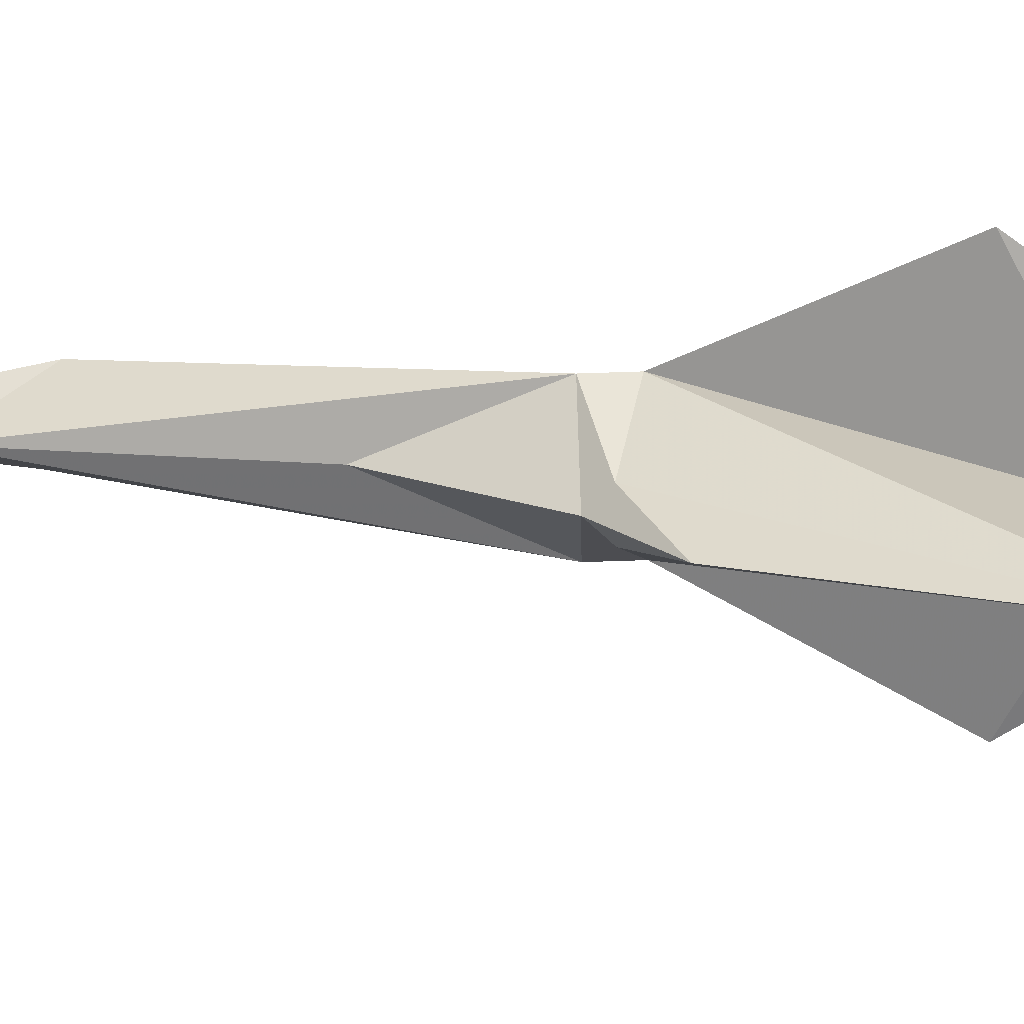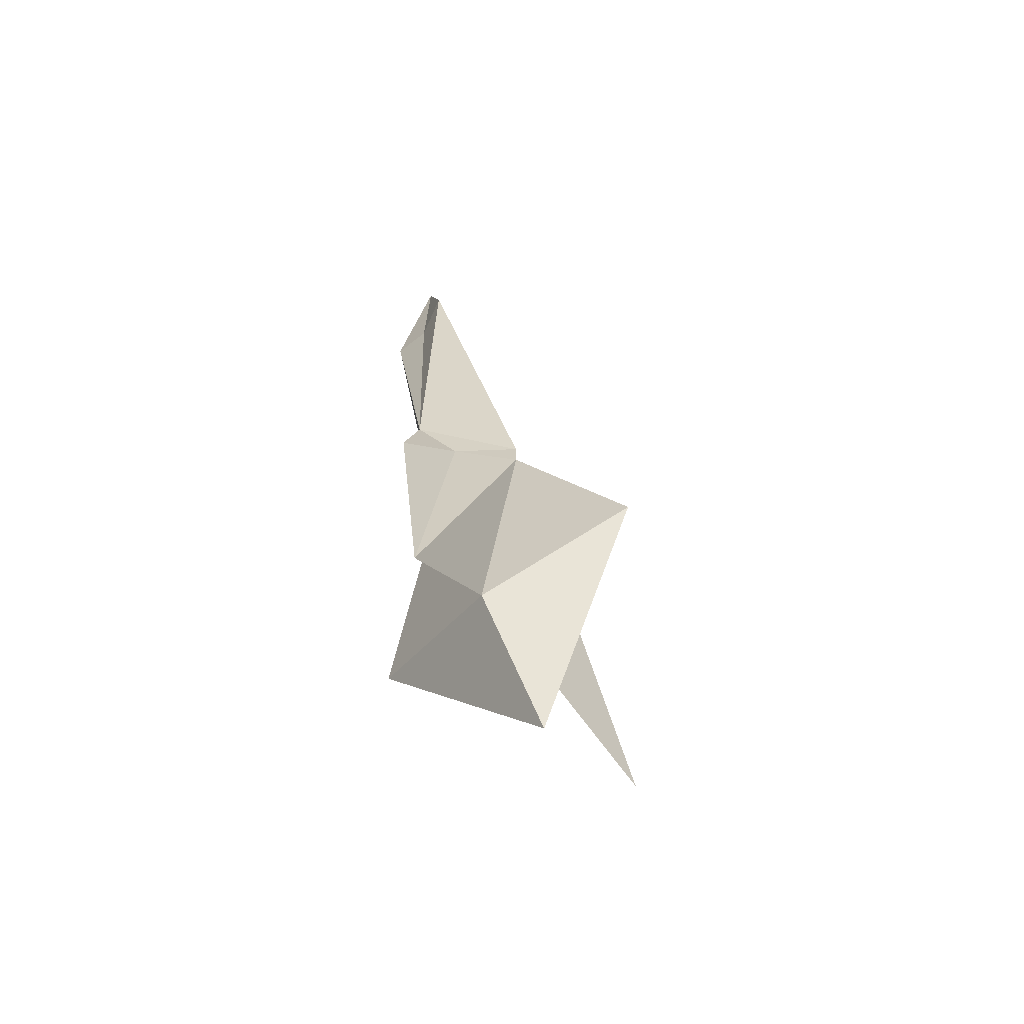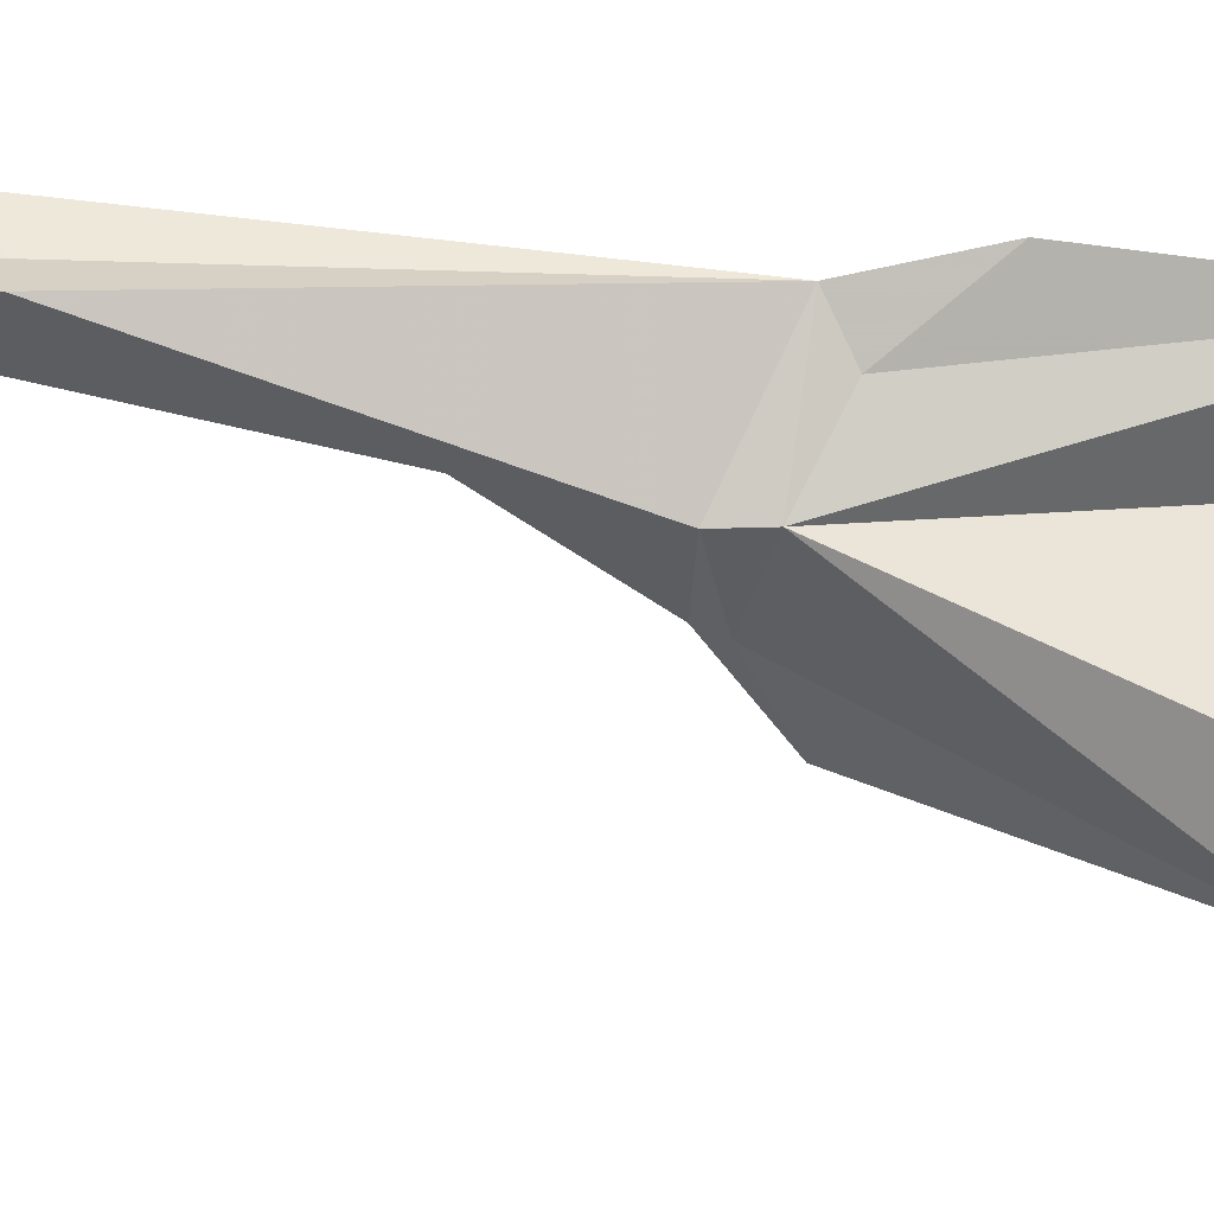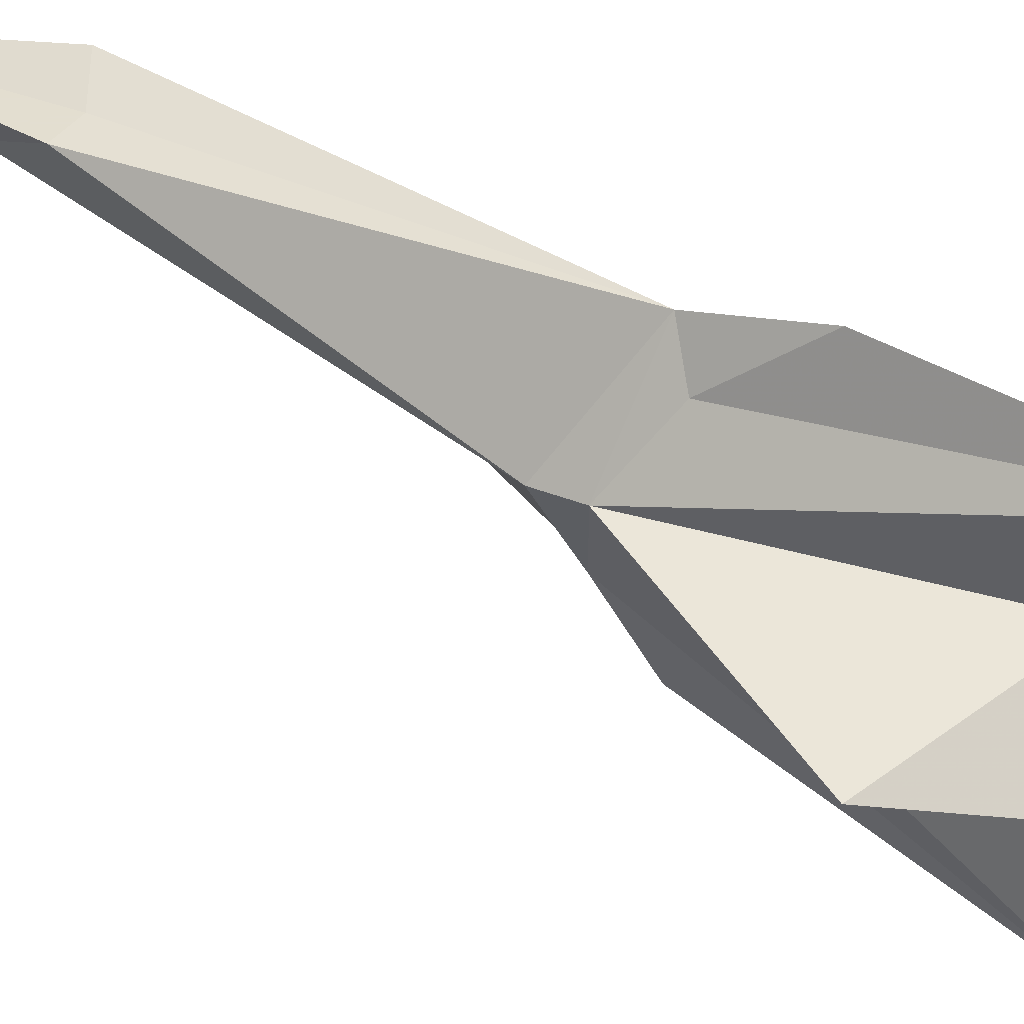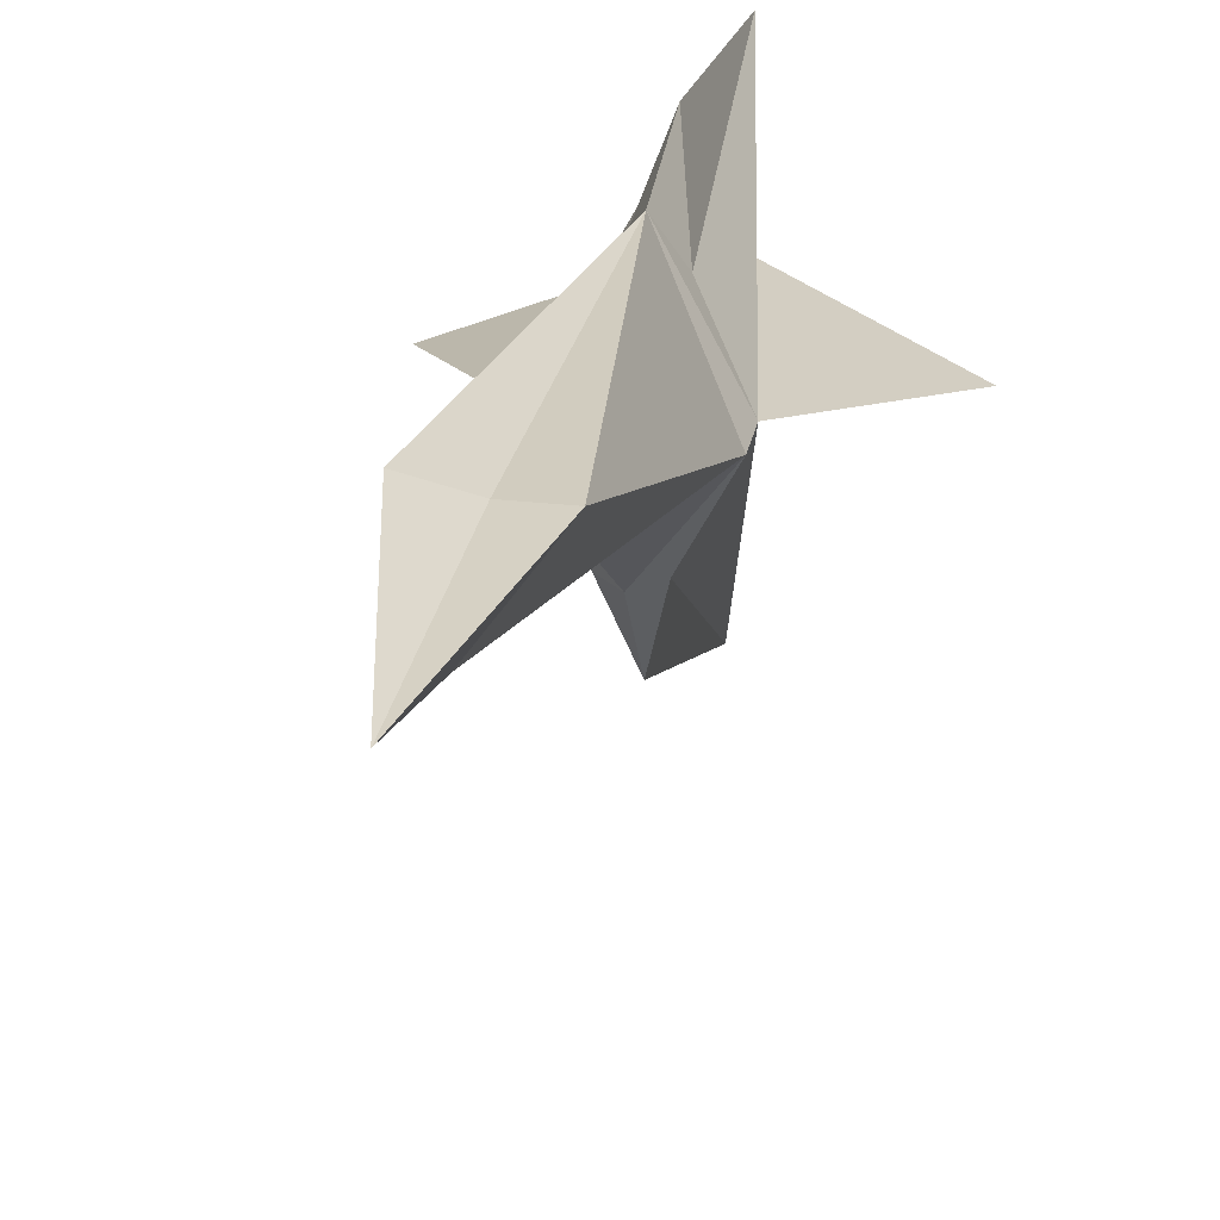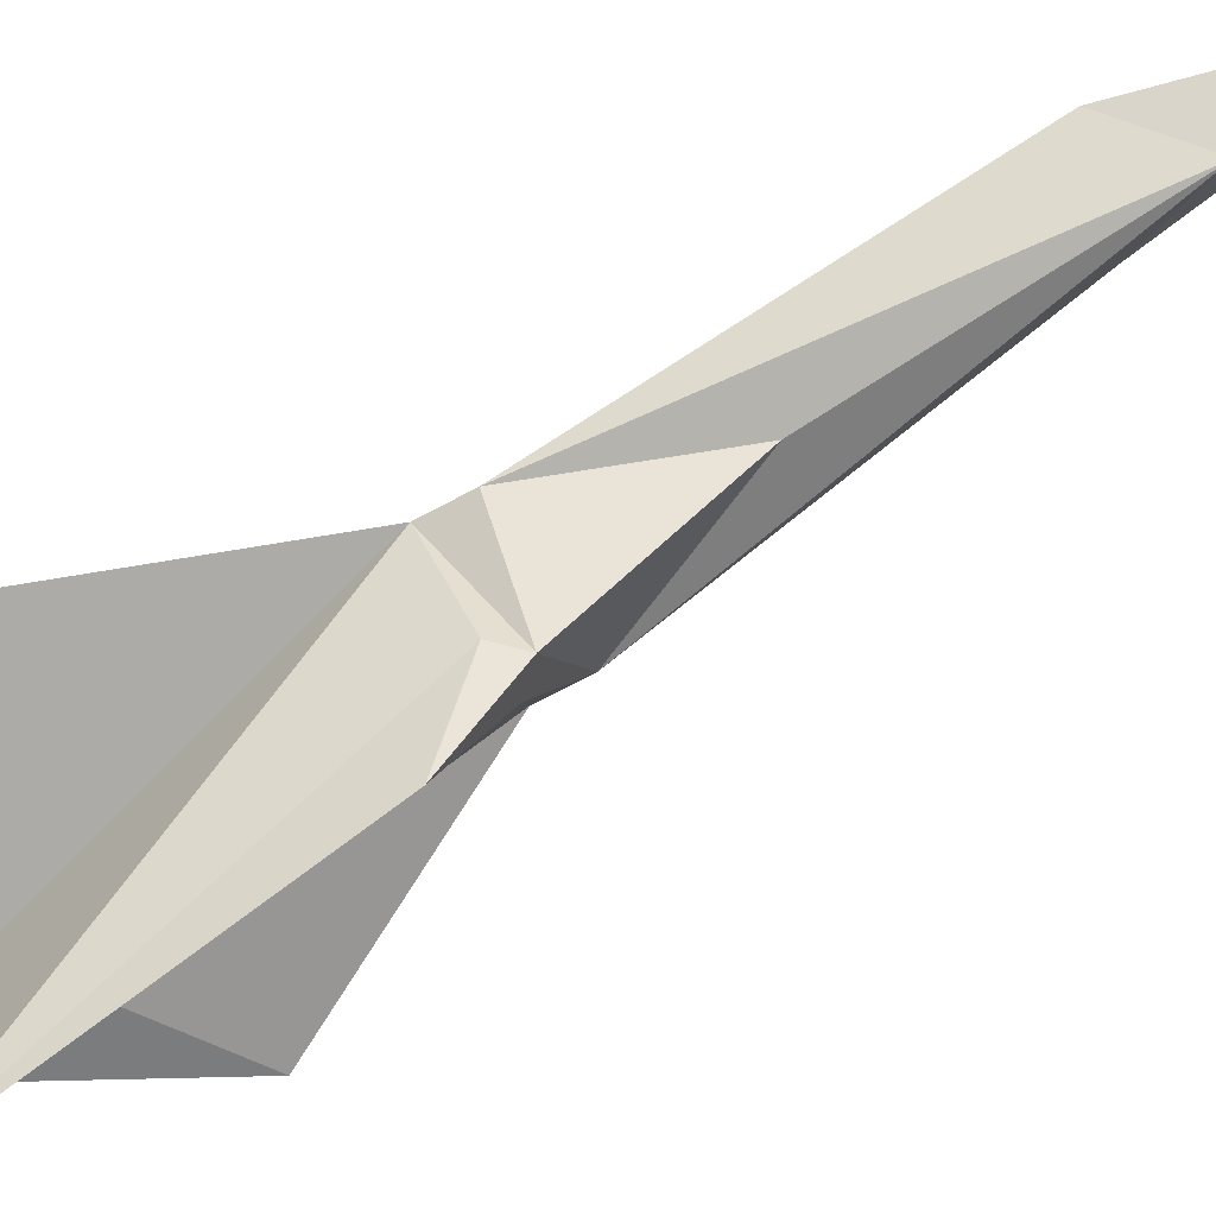
<metadata>
{"format":"obj","ext":"obj","renderer":"f3d","projection":"perspective","resolution":1024,"background":"white","views":[{"elev":-69.4,"azim":91.9,"up":"+Y"},{"elev":-70.3,"azim":-142.3,"up":"+Z"},{"elev":26.6,"azim":86.8,"up":"+Y"},{"elev":35.9,"azim":118.1,"up":"+Y"},{"elev":26.7,"azim":10.2,"up":"+Y"},{"elev":-63.2,"azim":-60.6,"up":"+Y"}]}
</metadata>
<code>
v -0.2344 0 0.1797
v -0.2344 0 0.09375
v -0.25 0.007812 0.1016
v -0.2344 -0.01562 0.125
v -0.2188 0 0.09375
v -0.2344 -0.007812 -0.05469
v -0.2578 -0.04688 -0.03125
v -0.2344 -0.03906 0.02344
v -0.2109 -0.04688 -0.03125
v -0.2109 -0.04688 -0.04688
v -0.2266 -0.02344 -0.0625
v -0.2344 0 -0.09375
v -0.2422 -0.02344 -0.0625
v -0.2578 -0.04688 -0.04688
v -0.2344 -0.07812 -0.03125
v -0.2266 -0.07812 -0.03906
v -0.2344 -0.1562 -0.1641
v -0.2344 -0.08594 -0.1562
v -0.1719 -0.07031 -0.125
v -0.2344 -0.05469 -0.1562
v -0.2344 -0.01562 -0.1953
v -0.2969 -0.07031 -0.125
v -0.2422 -0.07812 -0.03906
v -0.2344 -0.1094 -0.05469
v -0.2344 -0.09375 -0.2109
f 1 2 3
f 1 5 2
f 2 5 6
f 2 6 3
f 3 6 7
f 5 9 6
f 1 3 4
f 1 4 5
f 3 7 4
f 4 7 8
f 4 8 9
f 4 9 5
f 7 15 8
f 8 15 9
f 6 9 10
f 6 10 11
f 6 11 12
f 6 12 13
f 6 13 7
f 7 13 14
f 7 14 15
f 9 15 16
f 9 16 10
f 14 23 15
f 15 23 24
f 15 24 16
f 10 16 17
f 10 17 18
f 10 20 21
f 14 21 20
f 14 18 17
f 14 17 23
f 10 18 19
f 14 22 18
f 19 18 25
f 22 25 18
f 10 19 20
f 14 20 22
f 19 25 20
f 20 25 22
f 10 21 11
f 13 21 14
f 11 21 12
f 12 21 13
f 16 24 17
f 17 24 23

</code>
